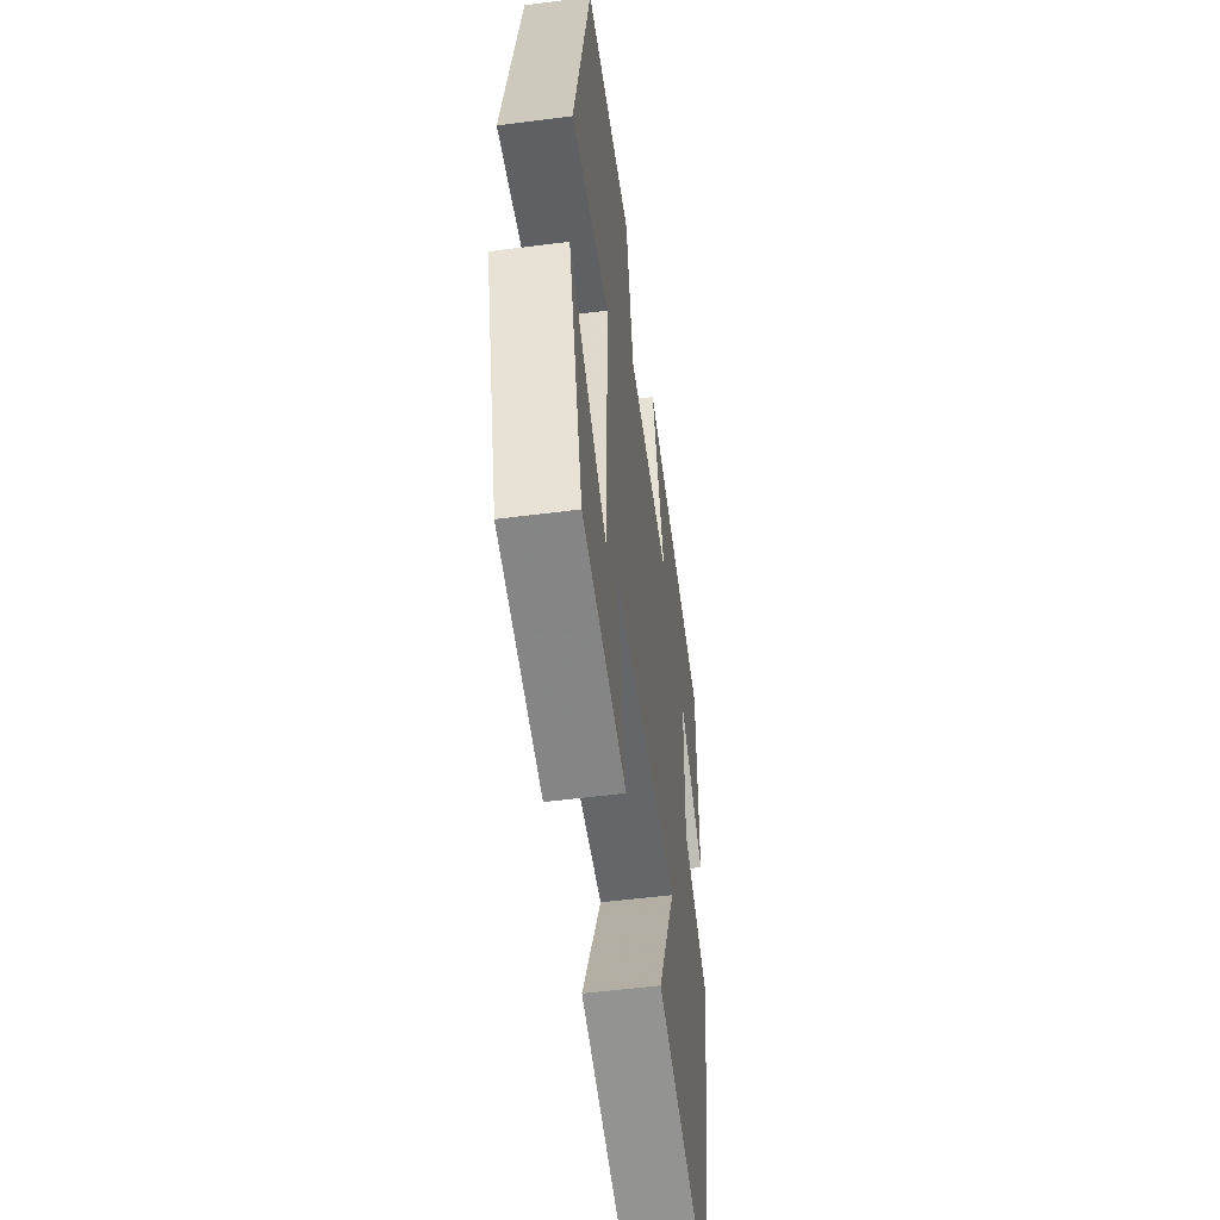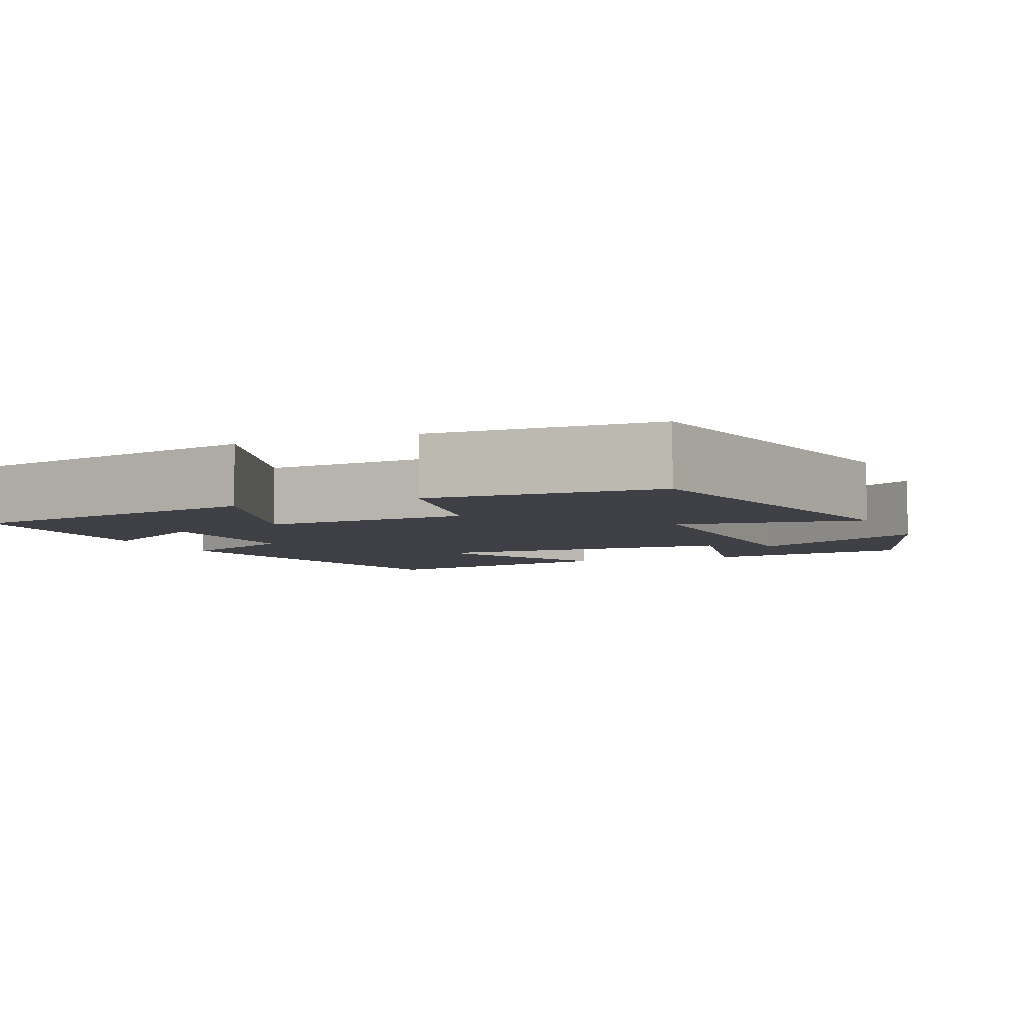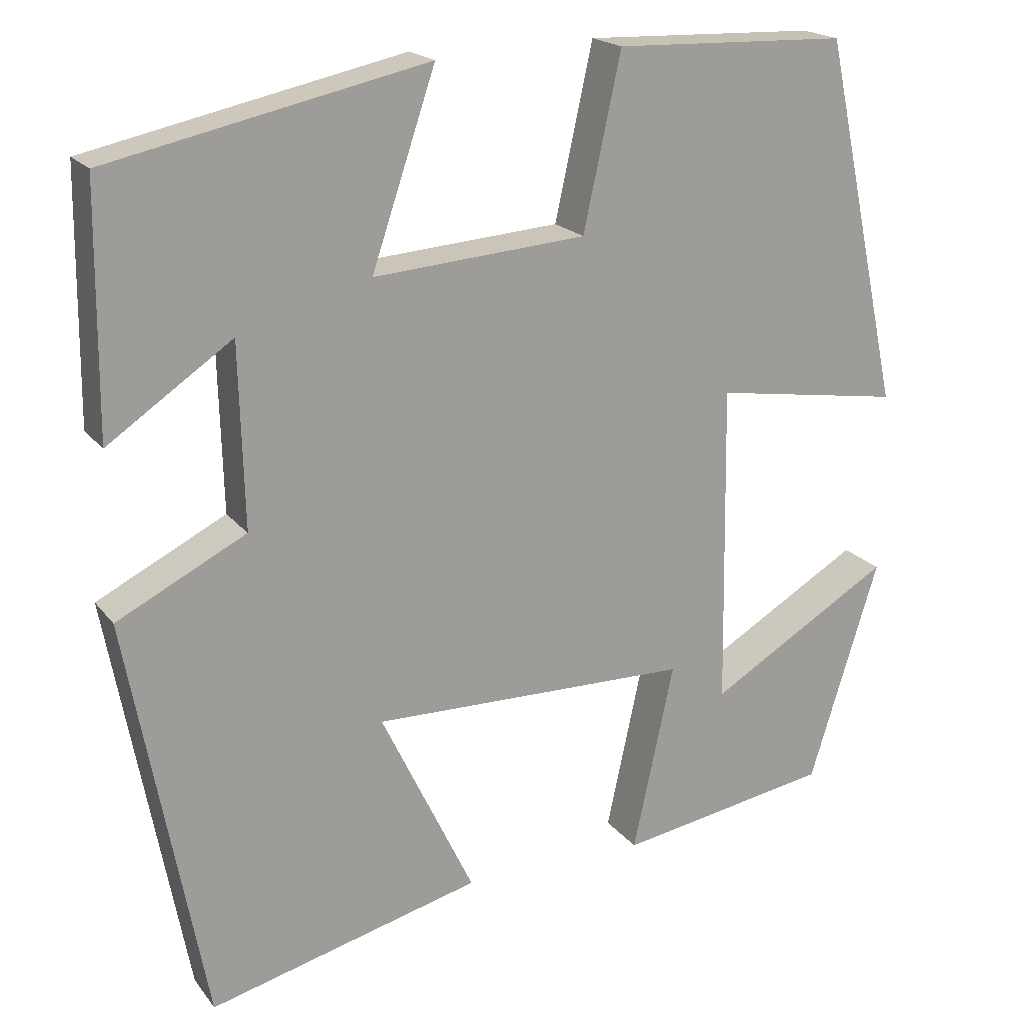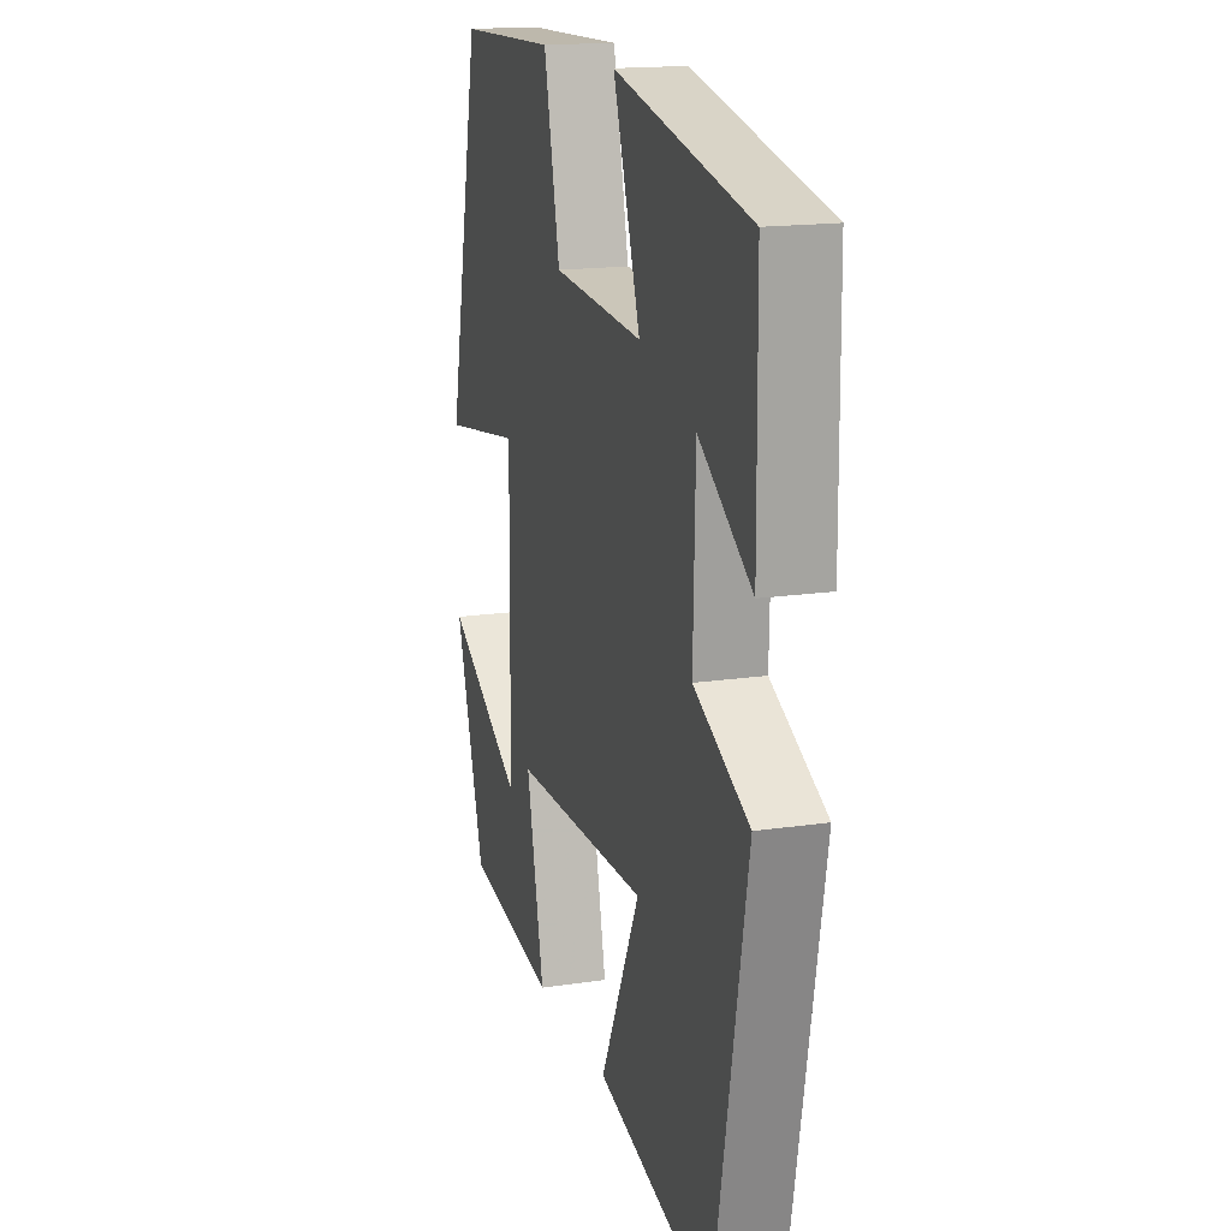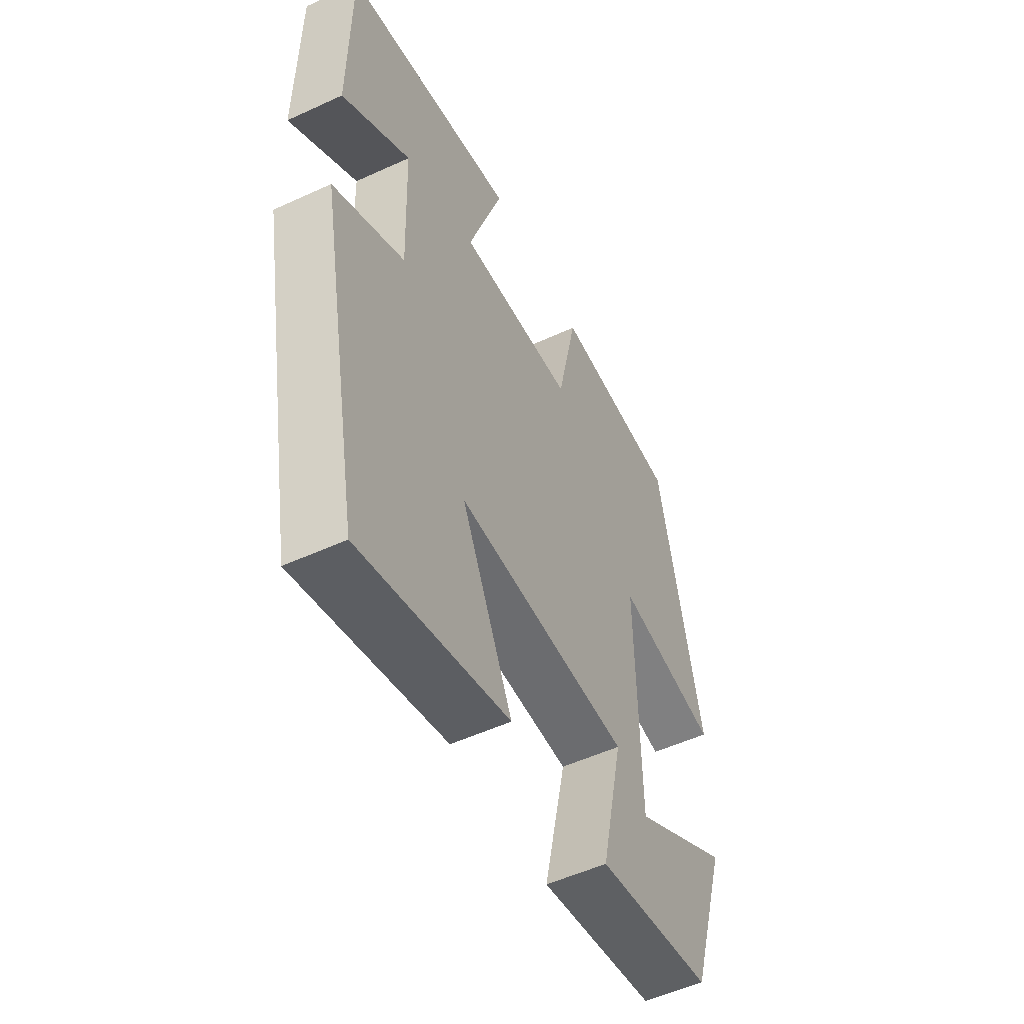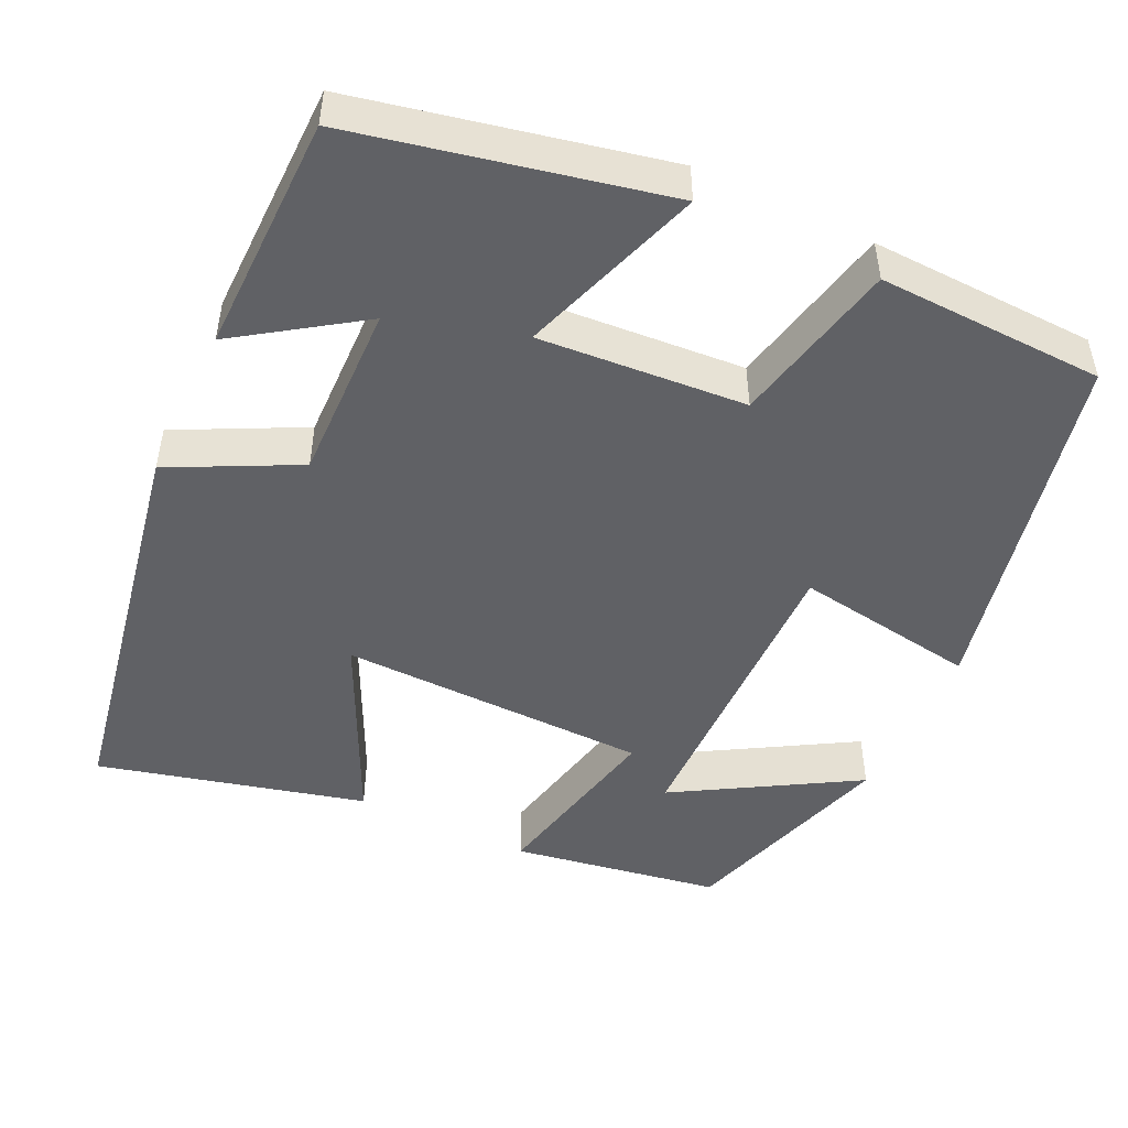
<metadata>
{"format":"obj","ext":"obj","renderer":"f3d","projection":"perspective","resolution":1024,"background":"white","views":[{"elev":-52.6,"azim":97.9,"up":"+Z"},{"elev":-5.2,"azim":22.8,"up":"+Y"},{"elev":19.3,"azim":-26.0,"up":"+Z"},{"elev":16.5,"azim":-107.0,"up":"+Z"},{"elev":-52.9,"azim":-63.7,"up":"+Z"},{"elev":-48.7,"azim":-25.5,"up":"+Y"}]}
</metadata>
<code>
v -0.406 0.07 -0.586
v -0.5 0.07 -0.084
v -0.342 0.07 -0.004
v -0.348 0.07 0.22
v -0.5 0.07 0.116
v -0.497 0.07 0.416
v -0.109 0.07 0.5
v -0.187 0.07 0.269
v 0.073 0.07 0.289
v 0.119 0.07 0.5
v 0.404 0.07 0.491
v 0.5 0.07 0.043
v 0.27 0.07 0.078
v 0.276 0.07 -0.316
v 0.5 0.07 -0.183
v 0.415 0.07 -0.456
v 0.154 0.07 -0.5
v 0.204 0.07 -0.269
v -0.186 0.07 -0.263
v -0.072 0.07 -0.5
v -0.406 0 -0.586
v -0.5 0 -0.084
v -0.342 0 -0.004
v -0.348 0 0.22
v -0.5 0 0.116
v -0.497 0 0.416
v -0.109 0 0.5
v -0.187 0 0.269
v 0.073 0 0.289
v 0.119 0 0.5
v 0.404 0 0.491
v 0.5 0 0.043
v 0.27 0 0.078
v 0.276 0 -0.316
v 0.5 0 -0.183
v 0.415 0 -0.456
v 0.154 0 -0.5
v 0.204 0 -0.269
v -0.186 0 -0.263
v -0.072 0 -0.5
f 1 2 3
f 20 1 3
f 19 20 3
f 18 19 3 4
f 16 17 18
f 16 18 4
f 14 15 16
f 14 16 4
f 13 14 4
f 11 12 13
f 10 11 13
f 9 10 13
f 8 9 13 4
f 7 8 4
f 4 5 6 7
f 23 22 21
f 23 21 40
f 23 40 39
f 24 23 39 38
f 38 37 36
f 24 38 36
f 36 35 34
f 24 36 34
f 24 34 33
f 33 32 31
f 33 31 30
f 33 30 29
f 24 33 29 28
f 24 28 27
f 27 26 25 24
f 1 21 22 2
f 2 22 23 3
f 3 23 24 4
f 4 24 25 5
f 5 25 26 6
f 6 26 27 7
f 7 27 28 8
f 8 28 29 9
f 9 29 30 10
f 10 30 31 11
f 11 31 32 12
f 12 32 33 13
f 13 33 34 14
f 14 34 35 15
f 15 35 36 16
f 16 36 37 17
f 17 37 38 18
f 18 38 39 19
f 19 39 40 20
f 20 40 21 1

</code>
